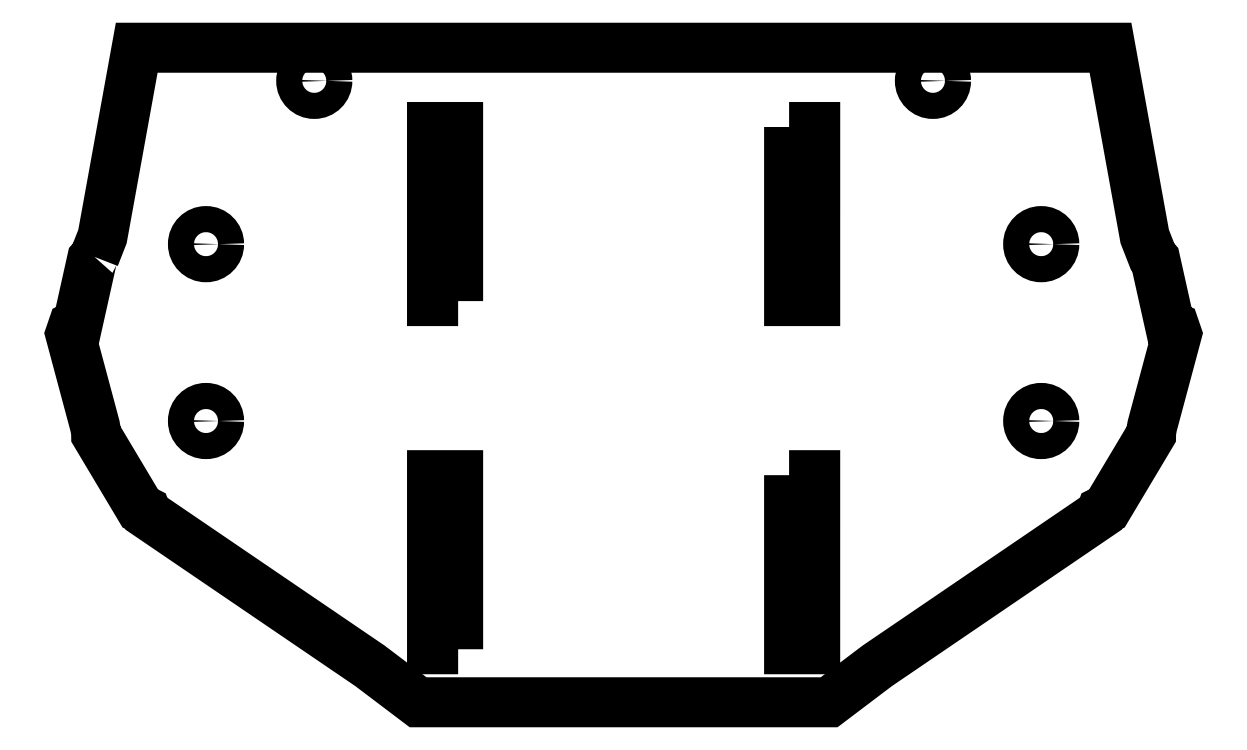
<metadata>
{"format":"dxf","ext":"dxf","renderer":"ezdxf+matplotlib","layout":"modelspace","background":"white","min_lineweight":24,"dpi":150}
</metadata>
<code>
0
SECTION
2
ENTITIES
0
CIRCLE
8
0
10
-47.98
20
46.79
30
0
40
1.5
210
-4.632e-23
220
-4.861e-30
230
1
0
CIRCLE
8
0
10
-47.98
20
26.47
30
0
40
1.5
210
-4.632e-23
220
-4.861e-30
230
1
0
CIRCLE
8
0
10
47.98
20
46.79
30
0
40
1.5
210
-8.632e-25
220
-2.776e-17
230
1
0
CIRCLE
8
0
10
47.98
20
26.47
30
0
40
1.5
210
-8.632e-25
220
-2.776e-17
230
1
0
CIRCLE
8
0
10
-35.54
20
65.55
30
8.882e-15
40
1.5
210
4.817e-23
220
2.776e-17
230
1
0
CIRCLE
8
0
10
35.54
20
65.55
30
-8.882e-15
40
1.5
210
4.817e-23
220
2.776e-17
230
1
0
LWPOLYLINE
8
0
90
4
70
1
43
0
10
-19.01
20
40.25
10
-19.01
20
60.25
10
-22.01
20
60.25
10
-22.01
20
40.25
0
LWPOLYLINE
8
0
90
4
70
1
43
0
10
19.01
20
20.25
10
19.01
20
0.2494
10
22.01
20
0.2493
10
22.01
20
20.25
0
LWPOLYLINE
8
0
90
4
70
1
43
0
10
19.01
20
60.25
10
19.01
20
40.25
10
22.01
20
40.25
10
22.01
20
60.25
0
LWPOLYLINE
8
0
90
4
70
1
43
0
10
-19.01
20
0.2494
10
-19.01
20
20.25
10
-22.01
20
20.25
10
-22.01
20
0.2492
0
LWPOLYLINE
8
0
90
30
70
1
43
0
10
-60.79
20
45.33
10
-59.87
20
47.67
10
-55.94
20
69.36
10
55.94
20
69.36
10
59.87
20
47.67
10
60.79
20
45.33
10
61.08
20
45
10
62.76
20
37.46
10
63.31
20
37.23
10
63.57
20
36.47
10
60.73
20
25.88
10
60.6
20
25.16
10
60.6
20
24.92
10
55.53
20
16.43
10
54.93
20
16.12
10
54.83
20
15.83
10
29.15
20
-1.652
10
23.61
20
-5.842
10
-23.61
20
-5.842
10
-29.15
20
-1.652
10
-54.83
20
15.83
10
-54.93
20
16.12
10
-55.53
20
16.43
10
-60.6
20
24.92
10
-60.6
20
25.16
10
-60.73
20
25.88
10
-63.57
20
36.47
10
-63.31
20
37.23
10
-62.76
20
37.46
10
-61.08
20
45
0
ENDSEC
0
EOF

</code>
